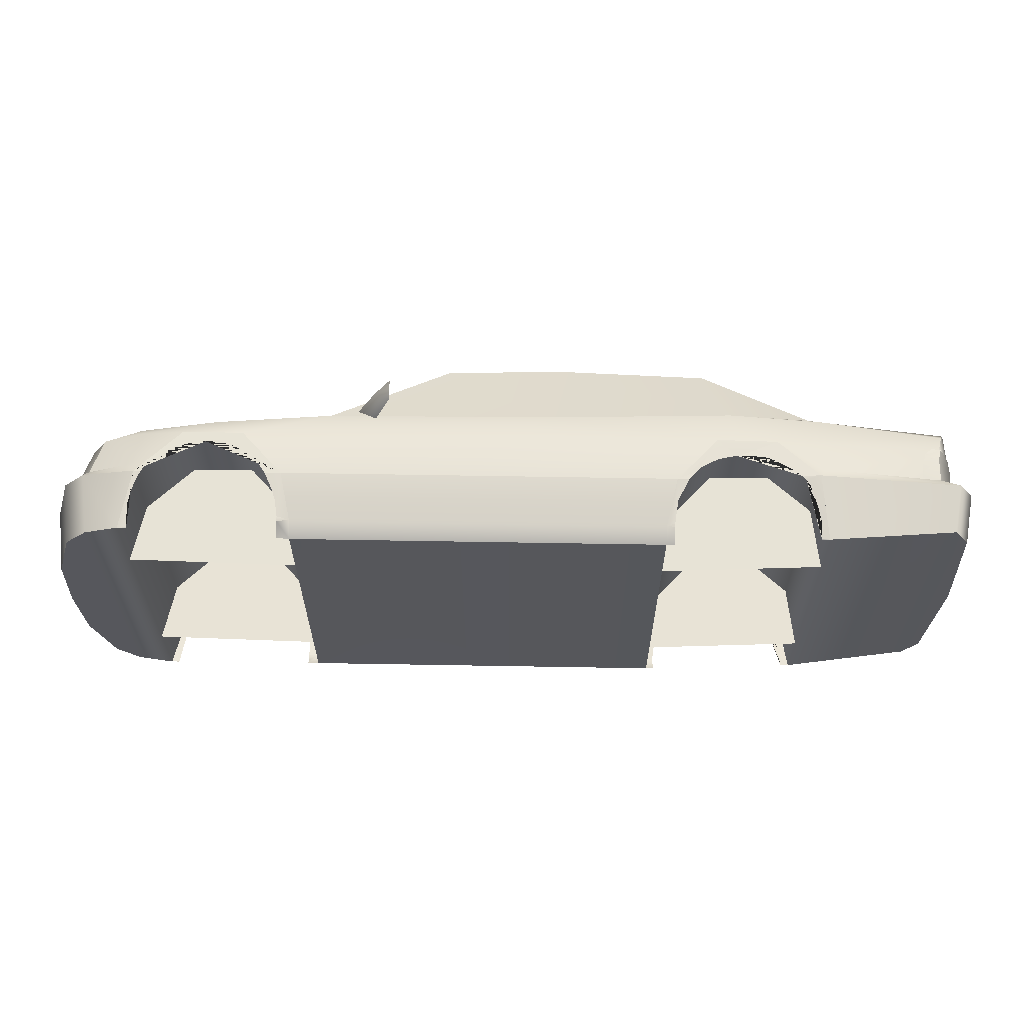
<metadata>
{"format":"obj","ext":"obj","renderer":"f3d","projection":"perspective","resolution":1024,"background":"white","views":[{"elev":62.6,"azim":1.0,"up":"+Z"}]}
</metadata>
<code>
o celsior.040
v -0.7698 0.6793 1.626
v -0.7698 0.8661 1.626
v -0.8929 0.7723 1.564
v -0.8929 0.6474 1.361
v -1.051 0.7413 1.305
v -0.8929 0.8661 1.305
f 1 2 3
f 1 3 4
f 3 5 4
f 6 5 3
f 2 6 3
o celsior.041
v -1.051 0.7413 1.305
v -0.8929 0.8661 1.305
v -0.9237 0.7413 1.305
f 7 8 9
o celsior.042
v -0.7698 0.6793 1.626
v -0.8929 0.6474 1.361
v -0.9237 0.7413 1.305
v -0.7698 0.8661 1.626
v -0.8929 0.8661 1.305
f 10 11 12
f 10 12 14
f 13 10 14
o celsior.043
v 4.028 0.3817 0.5322
v 3.989 0.3817 1.072
v 4.028 0.1789 0.5163
v 4.012 0.4915 0.5481
v 3.997 0.4915 0.783
v 3.981 0.4915 1.064
v 3.889 0.4915 1.243
v 3.858 0.3817 1.282
v 3.981 0.1789 1.094
v 3.858 0.1789 1.282
f 17 15 16
f 15 19 16
f 15 18 19
f 19 20 16
f 20 21 16
f 21 22 16
f 23 16 22
f 24 23 22
f 23 17 16
o celsior.044
v -3.532 0.116 0.61
v -3.394 0.4286 0.7354
v -3.424 0.4446 0.61
f 25 26 27
o celsior.045
v -2.393 0.6633 1.001
v -3.205 0.5535 0.7195
v -2.301 0.6324 1.08
v -1.27 0.6793 1.345
v -3.113 0.5225 0.8132
v -3.394 0.4286 0.7354
v -3.424 0.4446 0.61
f 28 29 30
f 28 30 31
f 29 32 30
f 33 32 29
f 34 33 29
o celsior.046
v -1.27 0.6793 1.345
v -1.551 0.7253 0.7513
v -2.393 0.6633 1.001
v -3.205 0.5535 0.7195
v -2.424 0.6793 0.001886
v -3.236 0.5535 0.001886
v -1.551 0.7253 -0.7491
v -3.205 0.5535 -0.7173
v -2.393 0.6633 -0.9984
v -3.236 0.5535 0.001886
v -1.612 0.7413 0.001886
v -3.455 0.4446 0.001886
v -3.424 0.4446 -0.6078
v -1.27 0.6793 -1.343
v -3.455 0.4446 0.001886
v -3.424 0.4446 0.61
f 35 36 37
f 39 37 36
f 38 37 39
f 45 39 36
f 44 38 39
f 40 39 42
f 45 41 39
f 41 43 39
f 39 43 42
f 46 44 42
f 47 46 42
f 41 48 43
f 38 40 49
f 50 38 49
o celsior.048
v -3.113 0.5225 0.8132
v -2.986 0.5225 1.126
v -2.301 0.6324 1.08
v -3.301 0.4286 1.094
v -3.394 0.4286 0.7354
v -3.174 0.4286 1.282
v -2.863 0.5225 1.313
v -2.236 0.6004 1.345
v -1.27 0.6793 1.345
f 52 51 54
f 51 52 53
f 51 55 54
f 54 56 52
f 56 57 52
f 53 52 57
f 58 53 57
f 58 59 53
o celsior.049
v 1.919 1.336 0.9704
v 2.108 0.7413 1.345
v 2.793 0.7723 1.22
v 0.669 1.382 0.9704
v -0.3004 1.351 0.9704
v 0.5459 0.6943 1.345
v -1.27 0.6793 1.345
f 61 60 63
f 60 61 62
f 65 61 63
f 63 64 65
f 64 66 65
o celsior.050
v 2.92 0.7103 1.297
v 3.92 0.6474 1.174
v 2.793 0.7723 1.22
v 2.108 0.7413 1.345
v 3.951 0.7103 1.094
v 3.077 0.8192 0.7513
v 3.981 0.7572 0.7513
v 4.012 0.7723 0.001886
v 3.17 0.8352 0.001886
v 3.077 0.8192 -0.7491
v 3.981 0.7572 -0.7491
v 3.951 0.7103 -1.092
v 2.793 0.7723 -1.217
v 3.92 0.6474 -1.171
v 2.92 0.7103 -1.295
v 2.108 0.7413 -1.343
f 69 67 68
f 67 69 70
f 69 71 73
f 71 69 68
f 72 69 73
f 72 73 74
f 75 72 74
f 75 74 76
f 74 77 76
f 77 78 79
f 76 77 79
f 78 80 79
f 80 81 79
f 79 81 82
o celsior.051
v -1.551 -0.4774 1.313
v -1.551 -0.3525 1.407
v -1.656 -0.4751 1.32
v -1.656 -0.3595 1.407
v -1.656 -0.32 1.412
v -1.674 -0.1898 1.432
v -1.705 -0.09709 1.447
v -1.75 -0.001412 1.462
v -1.777 0.05402 1.47
v -1.643 0.05402 1.47
f 83 84 86 85
f 87 86 84
f 92 91 90 89 88 87 84
o celsior.052
v -2.955 -0.4464 1.407
v -2.877 -0.4481 1.402
v -2.877 -0.4412 1.407
v -2.863 0.05402 1.47
v -2.808 0.03701 1.468
v -2.799 0.05402 1.47
v -2.833 -0.01319 1.462
v -2.862 -0.1089 1.45
v -2.886 -0.2222 1.435
v -2.884 -0.3267 1.422
f 94 95 93
f 96 93 95 102 101 100 99 97
f 97 98 96
o celsior.053
v 1.546 -0.4774 1.313
v 1.546 -0.3525 1.407
v 1.614 -0.4742 1.314
v 1.611 -0.3555 1.403
v 1.615 -0.3274 1.41
v 1.64 -0.1364 1.44
v 1.736 0.0591 1.469
v 1.638 0.05402 1.47
f 103 105 106 104
f 104 106 107
f 110 104 107 108 109
o celsior.054
v 2.889 -0.4145 1.329
v 2.821 -0.4176 1.328
v 2.827 0.116 1.455
v 2.82 -0.4113 1.333
v 2.821 -0.3624 1.344
v 2.821 -0.2628 1.367
v 2.802 -0.1727 1.389
v 2.776 -0.08522 1.411
v 2.735 0.02997 1.439
v 2.705 0.07122 1.45
v 2.695 0.08522 1.453
v 2.667 0.1076 1.457
f 114 112 111
f 120 119 118 117 116 115 114 111 113
f 122 121 120 113
o celsior.055
v 4.043 0.4286 0.001886
v 3.981 0.4286 -1.062
v 3.981 0.7572 -0.7491
v 3.981 0.4286 1.064
v 4.043 0.1789 0.001886
v 4.012 0.7723 0.001886
v 3.981 0.7572 0.7513
v 3.951 0.7103 1.094
v 3.92 0.6474 1.174
v 3.858 0.4286 1.267
v 3.858 0.1789 1.282
v 3.981 0.1789 1.094
v 3.981 0.1789 -1.092
v 3.858 0.1789 -1.279
v 3.858 0.4286 -1.265
v 3.92 0.6474 -1.171
v 3.951 0.7103 -1.092
f 123 124 125
f 124 123 127
f 128 123 125
f 127 123 126
f 123 129 126
f 123 128 129
f 129 130 126
f 130 131 126
f 131 132 126
f 133 134 132
f 134 126 132
f 134 127 126
f 135 124 127
f 137 124 135
f 136 137 135
f 124 137 138
f 139 124 138
f 124 139 125
o celsior.056
v -0.7698 0.8661 -1.624
v -0.7698 0.6793 -1.624
v -0.8929 0.7723 -1.562
v -0.8929 0.8661 -1.303
v -1.051 0.7413 -1.303
v -0.8929 0.6474 -1.359
f 140 141 142
f 140 142 143
f 142 144 143
f 145 144 142
f 141 145 142
o celsior.057
v -0.8929 0.8661 -1.303
v -1.051 0.7413 -1.303
v -0.9237 0.7413 -1.303
f 146 147 148
o celsior.058
v -0.8929 0.6474 -1.359
v -0.7698 0.6793 -1.624
v -0.9237 0.7413 -1.303
v -0.8929 0.8661 -1.303
v -0.7698 0.8661 -1.624
f 149 150 151
f 152 151 150
f 153 152 150
o celsior.059
v 4.012 0.4915 -0.5459
v 4.028 0.3817 -0.53
v 3.997 0.4915 -0.7808
v 3.989 0.3817 -1.07
v 3.981 0.4915 -1.062
v 3.889 0.4915 -1.241
v 3.858 0.3817 -1.279
v 3.858 0.1789 -1.279
v 3.981 0.1789 -1.092
v 4.028 0.1789 -0.5141
f 154 155 156
f 157 158 156
f 155 157 156
f 158 157 159
f 157 160 159
f 161 160 162
f 160 157 162
f 162 157 163
f 157 155 163
o celsior.060
v -3.394 0.4286 -0.7332
v -3.532 0.116 -0.6078
v -3.424 0.4446 -0.6078
f 164 165 166
o celsior.061
v -2.301 0.6324 -1.078
v -3.205 0.5535 -0.7173
v -3.113 0.5225 -0.811
v -2.393 0.6633 -0.9984
v -1.27 0.6793 -1.343
v -3.394 0.4286 -0.7332
v -3.424 0.4446 -0.6078
f 167 169 168
f 170 167 168
f 167 170 171
f 168 169 172
f 173 168 172
o celsior.063
v -2.986 0.5225 -1.124
v -3.301 0.4286 -1.092
v -3.174 0.4286 -1.279
v -3.113 0.5225 -0.811
v -2.301 0.6324 -1.078
v -2.863 0.5225 -1.311
v -2.236 0.6004 -1.343
v -1.27 0.6793 -1.343
v -3.394 0.4286 -0.7332
f 175 174 176
f 174 175 177
f 174 179 176
f 174 177 178
f 174 178 179
f 178 180 179
f 181 180 178
f 175 182 177
o celsior.064
v 2.108 0.7413 -1.343
v 1.919 1.336 -0.9682
v 2.793 0.7723 -1.217
v 0.669 1.382 -0.9682
v 0.5459 0.6943 -1.343
v -1.27 0.6793 -1.343
v -0.3004 1.351 -0.9682
f 186 184 183
f 183 184 185
f 187 186 183
f 187 188 189
f 186 187 189
o celsior.065
v -1.551 -0.3525 -1.405
v -1.643 0.05402 -1.468
v -1.551 -0.4774 -1.311
v -1.655 -0.3204 -1.41
v -1.662 -0.3599 -1.405
v -1.644 -0.428 -1.353
v -1.65 -0.4752 -1.318
v -1.659 -0.2293 -1.424
v -1.681 -0.1142 -1.442
v -1.72 -0.01598 -1.457
v -1.76 0.05402 -1.468
f 191 190 193 197 198 199 200
f 190 192 196 195 194
f 190 194 193
o celsior.066
v -2.955 -0.4464 -1.405
v -2.863 0.05402 -1.468
v -2.887 -0.4479 -1.4
v -2.887 -0.4419 -1.405
v -2.89 -0.2831 -1.425
v -2.867 -0.134 -1.444
v -2.841 0.003956 -1.462
v -2.82 0.0408 -1.466
v -2.812 0.05402 -1.468
f 208 207 206 205 204 201 202
f 204 203 201
f 209 208 202
o celsior.068
v 3.951 -0.2896 -1.249
v 4.139 -0.2896 0.001886
v 3.951 -0.2896 1.251
v 2.889 -0.4145 -1.327
v 3.951 -0.2896 -1.249
v 2.889 -0.4145 1.329
v 2.889 -0.4145 -1.327
v 2.827 0.116 1.455
v 2.827 0.116 -1.452
v 4.078 -0.2896 -1.062
v 3.951 -0.2896 -1.249
f 210 211 212
f 214 212 213
f 212 215 213
f 216 215 217
f 218 216 217
f 219 211 220
o celsior.069
v 4.078 -0.2896 1.064
v 3.951 -0.2896 1.251
v 4.139 -0.2896 0.001886
f 221 222 223
o celsior.070
v -3.613 -0.4464 0.001886
v -3.424 -0.4464 -1.124
v -3.424 -0.4464 1.126
v -3.424 -0.4464 1.126
v -3.582 -0.4464 0.5941
v -3.582 -0.4464 -0.5919
v -3.424 -0.4464 -1.124
v -3.236 -0.4464 -1.311
v -3.236 -0.4464 1.313
v -3.236 -0.4464 1.313
v -2.955 -0.4464 -1.405
v -2.955 -0.4464 1.407
f 224 225 226
f 224 227 228
f 224 229 230
f 230 231 232
f 227 230 232
f 233 231 234
f 235 233 234
o celsior.071
v 3.889 0.4915 1.243
v 3.858 0.3817 1.282
v 3.741 0.4176 1.29
v 3.811 0.4915 1.259
v 3.774 0.4606 1.274
v 3.735 0.3817 1.302
v 3.719 0.337 1.307
v 3.709 0.2438 1.314
v 3.701 0.1789 1.316
v 3.858 0.1789 1.282
f 238 241 237 236
f 239 240 238 236
f 237 241 242 243
f 245 237 243 244
o celsior.072
v 0.1073 0.05402 1.47
v -1.643 0.05402 1.47
v 0.1073 -0.3525 1.407
v 1.546 -0.3525 1.407
v 1.638 0.05402 1.47
v 0.1073 -0.4774 1.313
v 1.546 -0.4774 1.313
v -1.551 -0.4774 1.313
v -1.551 -0.3525 1.407
f 246 247 248
f 248 249 246
f 249 250 246
f 248 251 249
f 251 252 249
f 254 253 251
f 248 254 251
f 247 254 248
o celsior.073
v -2.863 0.05402 1.47
v -2.955 -0.4464 1.407
v -3.301 0.05402 1.377
v -3.236 -0.4464 1.313
f 255 257 256
f 257 258 256
o celsior.074
v -3.301 0.05402 1.377
v -3.486 0.05402 1.188
v -3.267 0.116 1.313
v -3.394 0.116 1.126
v -3.644 0.05402 0.6576
v -3.532 0.116 0.61
v -3.674 0.05402 0.001886
v -3.567 0.116 0.001886
v -3.532 0.116 -0.6078
v -3.394 0.116 -1.124
v -3.644 0.05402 -0.6554
v -3.486 0.05402 -1.186
v -3.301 0.05402 -1.375
v -3.267 0.116 -1.311
f 259 261 260
f 261 262 260
f 262 264 263
f 260 262 263
f 264 266 265
f 263 264 265
f 265 266 267
f 269 265 267
f 269 267 268
f 270 269 268
f 271 270 272
f 270 268 272
o celsior.075
v -3.301 0.05402 1.377
v -3.236 -0.4464 1.313
v -3.486 0.05402 1.188
v -3.424 -0.4464 1.126
v -3.582 -0.4464 0.5941
v -3.644 0.05402 0.6576
v -3.674 0.05402 0.001886
v -3.613 -0.4464 0.001886
f 273 275 274
f 276 275 277
f 275 276 274
f 275 278 277
f 277 278 279
f 280 277 279
o celsior.076
v -3.532 0.116 0.61
v -3.567 0.116 0.001886
v -3.424 0.4446 0.61
v -3.455 0.4446 0.001886
f 281 283 282
f 283 284 282
o celsior.077
v -3.267 0.116 1.313
v -3.394 0.116 1.126
v -3.174 0.4286 1.282
v -3.301 0.4286 1.094
v -3.532 0.116 0.61
v -3.394 0.4286 0.7354
f 285 287 286
f 287 288 286
f 290 289 288
f 289 286 288
o celsior.078
v -1.612 0.7413 0.001886
v -1.551 0.7253 0.7513
v -0.4543 1.414 0.001886
v -1.551 0.7253 -0.7491
v -1.27 0.6793 -1.343
v -0.3928 1.398 -0.6237
v -0.3004 1.351 -0.9682
v -0.3928 1.398 0.6258
v -0.3004 1.351 0.9704
v -1.27 0.6793 1.345
f 291 292 293
f 291 293 294
f 295 294 297
f 294 296 297
f 293 296 294
f 292 298 293
f 299 298 292
f 300 299 292
o celsior.079
v -0.3004 1.351 0.9704
v 0.669 1.382 0.9704
v -0.3928 1.398 0.6258
v 0.669 1.444 0.001886
v -0.4543 1.414 0.001886
v 0.669 1.429 0.6258
v 1.919 1.336 0.9704
v 2.012 1.382 0.6258
v 2.046 1.398 0.001886
v 0.669 1.429 -0.6237
v 2.012 1.382 -0.6237
v 1.919 1.336 -0.9682
v 0.669 1.382 -0.9682
v -0.3928 1.398 -0.6237
v -0.3004 1.351 -0.9682
v -0.4543 1.414 0.001886
f 301 302 303
f 305 303 304
f 303 306 304
f 302 306 303
f 302 307 306
f 304 306 309
f 307 308 306
f 306 308 309
f 304 309 310
f 309 311 310
f 310 311 312
f 313 310 312
f 314 310 313
f 315 314 313
f 304 310 314
f 316 304 314
o celsior.080
v 2.046 1.398 0.001886
v 2.012 1.382 0.6258
v 2.012 1.382 -0.6237
v 3.17 0.8352 0.001886
v 3.077 0.8192 0.7513
v 3.077 0.8192 -0.7491
v 2.793 0.7723 -1.217
v 1.919 1.336 -0.9682
v 1.919 1.336 0.9704
v 2.793 0.7723 1.22
f 317 318 320
f 317 320 319
f 318 321 320
f 320 322 319
f 322 323 324
f 319 322 324
f 318 325 321
f 325 326 321
o celsior.081
v 2.827 0.116 1.455
v 2.889 -0.4145 1.329
v 4.012 0.116 1.313
v 3.951 -0.2896 1.251
f 327 328 329
f 328 330 329
o celsior.082
v 1.981 0.4286 1.47
v 2.481 0.4286 1.455
v 1.638 0.05402 1.47
v 1.793 0.1226 1.468
v 1.736 0.0591 1.469
v 1.824 0.1571 1.468
v 1.907 0.2119 1.467
v 1.999 0.2536 1.465
v 2.101 0.2778 1.462
v 2.15 0.2815 1.461
v 2.255 0.2889 1.459
v 2.399 0.2729 1.458
v 2.484 0.2312 1.457
v 2.605 0.1612 1.457
v 2.667 0.1076 1.457
v 2.827 0.116 1.455
f 331 333 334 336 337 338 339 340 332
f 333 335 334
f 340 341 342 343 344 345 346 332
o celsior.083
v 4.012 0.116 1.313
v 3.951 -0.2896 1.251
v 4.139 0.116 1.126
v 4.078 -0.2896 1.064
v 4.139 -0.2896 0.001886
v 4.201 0.116 0.001886
v 4.139 0.116 -1.124
v 4.012 0.116 -1.311
v 3.951 -0.2896 -1.249
v 4.078 -0.2896 -1.062
f 347 348 349
f 348 350 349
f 350 351 349
f 351 352 349
f 353 352 351
f 354 353 355
f 353 356 355
f 356 353 351
o celsior.084
v 4.012 0.116 1.313
v 4.139 0.116 1.126
v 3.858 0.1789 1.282
v 3.981 0.1789 1.094
v 4.043 0.1789 0.001886
v 4.201 0.116 0.001886
v 4.139 0.116 -1.124
v 3.981 0.1789 -1.092
v 3.858 0.1789 -1.279
v 4.012 0.116 -1.311
f 357 358 359
f 358 360 359
f 360 358 361
f 361 362 363
f 358 362 361
f 364 361 363
f 365 364 363
f 366 365 363
o celsior.085
v -2.893 0.4286 1.407
v -2.924 0.116 1.455
v -3.174 0.4286 1.282
v -3.267 0.116 1.313
f 367 369 368
f 369 370 368
o celsior.086
v 3.889 0.4915 -1.241
v 3.8 0.4915 -1.259
v 3.858 0.3817 -1.279
v 3.75 0.4221 -1.285
v 3.782 0.4689 -1.268
v 3.737 0.3817 -1.3
v 3.716 0.3277 -1.306
v 3.711 0.2451 -1.311
v 3.707 0.1789 -1.312
v 3.858 0.1789 -1.279
f 374 375 372 371
f 371 373 376 374
f 378 377 376 373
f 380 379 378 373
o celsior.087
v 0.1073 0.05402 -1.468
v 0.1073 -0.3525 -1.405
v -1.643 0.05402 -1.468
v 1.546 -0.3525 -1.405
v 1.638 0.05402 -1.468
v 1.546 -0.4774 -1.311
v 0.1073 -0.4774 -1.311
v -1.551 -0.3525 -1.405
v -1.551 -0.4774 -1.311
f 382 381 384
f 381 382 383
f 381 385 384
f 382 384 387
f 384 386 387
f 382 387 388
f 387 389 388
f 382 388 383
o celsior.088
v -2.863 0.05402 -1.468
v -2.955 -0.4464 -1.405
v -3.301 0.05402 -1.375
v -3.236 -0.4464 -1.311
f 390 391 392
f 391 393 392
o celsior.089
v -3.301 0.05402 -1.375
v -3.236 -0.4464 -1.311
v -3.486 0.05402 -1.186
v -3.424 -0.4464 -1.124
v -3.582 -0.4464 -0.5919
v -3.644 0.05402 -0.6554
v -3.674 0.05402 0.001886
v -3.613 -0.4464 0.001886
f 394 395 396
f 397 398 396
f 395 397 396
f 398 399 396
f 400 399 398
f 401 400 398
o celsior.090
v -3.532 0.116 -0.6078
v -3.567 0.116 0.001886
v -3.424 0.4446 -0.6078
v -3.455 0.4446 0.001886
f 402 403 404
f 403 405 404
o celsior.091
v -3.267 0.116 -1.311
v -3.394 0.116 -1.124
v -3.174 0.4286 -1.279
v -3.301 0.4286 -1.092
v -3.394 0.4286 -0.7332
v -3.532 0.116 -0.6078
f 406 407 408
f 407 409 408
f 410 409 411
f 409 407 411
o celsior.092
v 2.827 0.116 -1.452
v 4.012 0.116 -1.311
v 2.889 -0.4145 -1.327
v 3.951 -0.2896 -1.249
f 412 413 414
f 413 415 414
o celsior.094
v -2.893 0.4286 -1.405
v -2.924 0.116 -1.452
v -3.174 0.4286 -1.279
v -3.267 0.116 -1.311
f 416 417 418
f 417 419 418
o celsior.095
v 2.481 0.4286 -1.452
v 2.827 0.116 -1.452
v 2.481 0.4286 1.455
v 2.827 0.116 1.455
f 420 421 422
f 421 423 422
o celsior.096
v 1.981 0.4286 -1.468
v 2.481 0.4286 -1.452
v 1.981 0.4286 1.47
v 2.481 0.4286 1.455
f 424 425 426
f 425 427 426
o celsior.097
v 1.638 0.05402 -1.468
v 1.981 0.4286 -1.468
v 1.638 0.05402 1.47
v 1.981 0.4286 1.47
f 428 429 430
f 429 431 430
o celsior.098
v 1.546 -0.3525 -1.405
v 1.638 0.05402 -1.468
v 1.546 -0.3525 1.407
v 1.638 0.05402 1.47
f 432 433 434
f 433 435 434
o celsior.099
v 1.546 -0.4774 -1.311
v 1.546 -0.3525 -1.405
v 1.546 -0.4774 1.313
v 1.546 -0.3525 1.407
f 436 437 438
f 437 439 438
o celsior.100
v 0.1073 -0.4774 -1.311
v 1.546 -0.4774 -1.311
v 0.1073 -0.4774 1.313
v 1.546 -0.4774 1.313
f 440 441 442
f 441 443 442
o celsior.101
v -1.551 -0.4774 -1.311
v 0.1073 -0.4774 -1.311
v -1.551 -0.4774 1.313
v 0.1073 -0.4774 1.313
f 444 445 446
f 445 447 446
o celsior.102
v -1.551 -0.3525 -1.405
v -1.551 -0.4774 -1.311
v -1.551 -0.3525 1.407
v -1.551 -0.4774 1.313
f 448 449 450
f 449 451 450
o celsior.103
v -1.643 0.05402 -1.468
v -1.551 -0.3525 -1.405
v -1.643 0.05402 1.47
v -1.551 -0.3525 1.407
f 452 453 454
f 453 455 454
o celsior.104
v -1.985 0.4286 -1.468
v -1.643 0.05402 -1.468
v -1.985 0.4286 1.47
v -1.643 0.05402 1.47
f 456 457 458
f 457 459 458
o celsior.105
v -2.486 0.4286 -1.468
v -1.985 0.4286 -1.468
v -2.486 0.4286 1.47
v -1.985 0.4286 1.47
f 460 461 462
f 461 463 462
o celsior.106
v -2.863 0.05402 -1.468
v -2.486 0.4286 -1.468
v -2.863 0.05402 1.47
v -2.486 0.4286 1.47
f 464 465 466
f 465 467 466
o celsior.107
v -2.955 -0.4464 -1.405
v -2.863 0.05402 -1.468
v -2.955 -0.4464 1.407
v -2.863 0.05402 1.47
f 468 469 470
f 469 471 470
o celsior.108
v 2.889 0.4286 0.8132
v 1.546 0.4286 0.8132
v 2.889 -0.4145 0.8132
v 1.546 -0.4774 0.8132
f 472 473 474
f 473 475 474
o celsior.109
v 2.889 0.4286 -0.811
v 2.889 -0.4145 -0.811
v 1.546 0.4286 -0.811
v 1.546 -0.4774 -0.811
f 476 477 478
f 477 479 478
o celsior.110
v -1.551 0.4286 0.8132
v -2.955 0.4286 0.8132
v -1.551 -0.4774 0.8132
v -2.955 -0.4464 0.8132
f 480 481 482
f 481 483 482
o celsior.111
v -1.551 0.4286 -0.811
v -1.551 -0.4774 -0.811
v -2.955 0.4286 -0.811
v -2.955 -0.4464 -0.811
f 484 485 486
f 485 487 486
o celsior.062
v -2.893 0.4286 -1.407
v -2.863 0.5225 -1.313
v -3.174 0.4286 -1.282
v -2.236 0.6004 -1.345
v -2.486 0.4286 -1.47
v -2.924 0.116 -1.455
v -3.301 0.05402 -1.377
v -3.267 0.116 -1.313
v -2.863 0.05402 -1.47
v -1.985 0.4286 -1.47
v -1.27 0.6793 -1.345
v 0.5459 0.6943 -1.345
v 0.2651 0.4286 -1.47
v -1.643 0.05402 -1.47
v 0.1073 0.05402 -1.47
v -1.985 0.4286 -1.47
v -1.777 0.05402 -1.47
v -1.832 0.1379 -1.47
v -1.794 0.0869 -1.47
v -1.854 0.1679 -1.47
v -1.966 0.2503 -1.47
v -2.045 0.3003 -1.47
v -2.138 0.3312 -1.47
v -2.241 0.346 -1.47
v -2.289 0.3414 -1.47
v -2.486 0.4286 -1.47
v -2.352 0.3357 -1.47
v -2.425 0.3224 -1.47
v -2.533 0.2871 -1.47
v -2.627 0.2253 -1.47
v -2.724 0.1576 -1.47
v -2.79 0.07218 -1.47
v -2.799 0.05402 -1.47
v -2.863 0.05402 -1.47
v 1.981 0.4286 -1.47
v 1.638 0.05402 -1.47
v 2.108 0.7413 -1.345
v 2.481 0.4286 -1.455
v 2.92 0.7103 -1.297
v 3.92 0.6474 -1.174
v 3.858 0.4286 -1.267
v 2.889 0.1789 -1.439
v 2.827 0.116 -1.455
v 4.012 0.116 -1.313
v 3.858 0.1789 -1.282
v 3.858 0.1789 -1.282
f 489 491 488
f 488 490 489
f 491 492 488
f 488 492 493
f 495 493 494
f 494 493 496
f 492 496 493
f 497 492 491
f 498 499 497
f 497 491 498
f 497 499 500
f 497 500 501
f 501 500 502
f 501 505 507 508 509 510 511 512 513 503
f 505 501 504 506
f 521 513 512 514 515 516 517 518 519 520
f 500 522 502
f 502 522 523
f 524 522 499
f 524 525 522
f 499 522 500
f 526 525 524
f 526 527 525
f 525 527 528
f 528 529 525
f 529 530 525
f 529 531 530
f 532 531 529
f 533 529 528
o celsior.067
v 1.981 0.4286 -1.47
v 2.481 0.4286 -1.455
v 1.638 0.05402 -1.47
v 1.793 0.1226 -1.468
v 1.736 0.0591 -1.469
v 1.824 0.1571 -1.468
v 1.907 0.2119 -1.467
v 1.999 0.2536 -1.465
v 2.101 0.2778 -1.462
v 2.15 0.2815 -1.461
v 2.255 0.2889 -1.459
v 2.399 0.2729 -1.458
v 2.484 0.2312 -1.457
v 2.605 0.1612 -1.457
v 2.667 0.1076 -1.457
v 2.827 0.116 -1.455
f 534 535 543 542 541 540 539 537 536
f 536 537 538
f 543 535 549 548 547 546 545 544
o celsior.093
v 2.889 -0.4145 -1.329
v 2.821 -0.4176 -1.328
v 2.827 0.116 -1.455
v 2.82 -0.4113 -1.333
v 2.821 -0.3624 -1.344
v 2.821 -0.2628 -1.367
v 2.802 -0.1727 -1.389
v 2.776 -0.08522 -1.411
v 2.735 0.02997 -1.439
v 2.705 0.07122 -1.45
v 2.695 0.08522 -1.453
v 2.667 0.1076 -1.457
f 553 550 551
f 559 552 550 553 554 555 556 557 558
f 561 552 559 560
o celsior.232
v 1.546 -0.4774 -1.313
v 1.546 -0.3525 -1.407
v 1.614 -0.4742 -1.314
v 1.611 -0.3555 -1.403
v 1.615 -0.3274 -1.41
v 1.64 -0.1364 -1.44
v 1.736 0.0591 -1.469
v 1.638 0.05402 -1.47
f 562 563 565 564
f 563 566 565
f 569 568 567 566 563
o celsior.047
v -2.893 0.4286 1.407
v -2.863 0.5225 1.313
v -3.174 0.4286 1.282
v -2.236 0.6004 1.345
v -2.486 0.4286 1.47
v -2.924 0.116 1.455
v -3.301 0.05402 1.377
v -3.267 0.116 1.313
v -2.863 0.05402 1.47
v -1.985 0.4286 1.47
v -1.27 0.6793 1.345
v 0.5459 0.6943 1.345
v 0.2651 0.4286 1.47
v -1.643 0.05402 1.47
v 0.1073 0.05402 1.47
v -1.985 0.4286 1.47
v -1.777 0.05402 1.47
v -1.832 0.1379 1.47
v -1.794 0.0869 1.47
v -1.854 0.1679 1.47
v -1.966 0.2503 1.47
v -2.045 0.3003 1.47
v -2.138 0.3312 1.47
v -2.241 0.346 1.47
v -2.289 0.3414 1.47
v -2.486 0.4286 1.47
v -2.352 0.3357 1.47
v -2.425 0.3224 1.47
v -2.533 0.2871 1.47
v -2.627 0.2253 1.47
v -2.724 0.1576 1.47
v -2.79 0.07218 1.47
v -2.799 0.05402 1.47
v -2.863 0.05402 1.47
v 1.981 0.4286 1.47
v 1.638 0.05402 1.47
v 2.108 0.7413 1.345
v 2.481 0.4286 1.455
v 2.92 0.7103 1.297
v 3.92 0.6474 1.174
v 3.858 0.4286 1.267
v 2.889 0.1789 1.439
v 2.827 0.116 1.455
v 4.012 0.116 1.313
v 3.858 0.1789 1.282
v 3.858 0.1789 1.282
f 571 570 573
f 570 571 572
f 573 570 574
f 570 575 574
f 577 576 575
f 576 578 575
f 574 575 578
f 579 573 574
f 580 579 581
f 579 580 573
f 579 582 581
f 579 583 582
f 583 584 582
f 583 585 595 594 593 592 591 590 589 587
f 587 588 586 583
f 603 602 601 600 599 598 597 596 594 595
f 582 584 604
f 584 605 604
f 606 581 604
f 606 604 607
f 581 582 604
f 608 606 607
f 608 607 609
f 607 610 609
f 610 607 611
f 611 607 612
f 611 612 613
f 614 611 613
f 615 610 611

</code>
